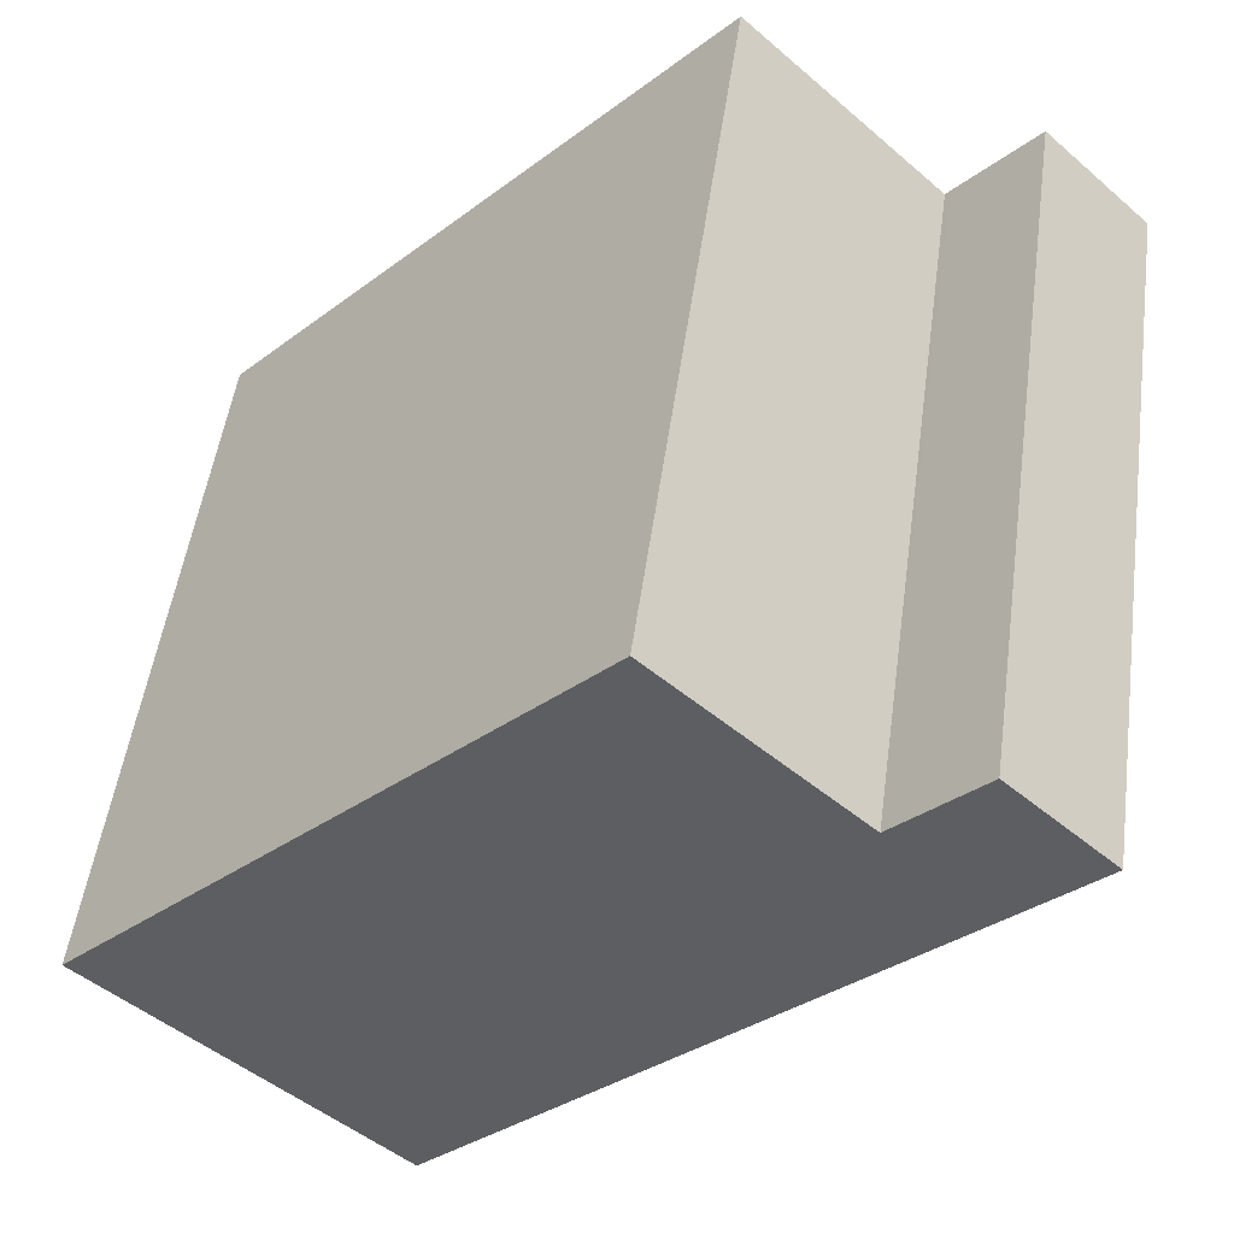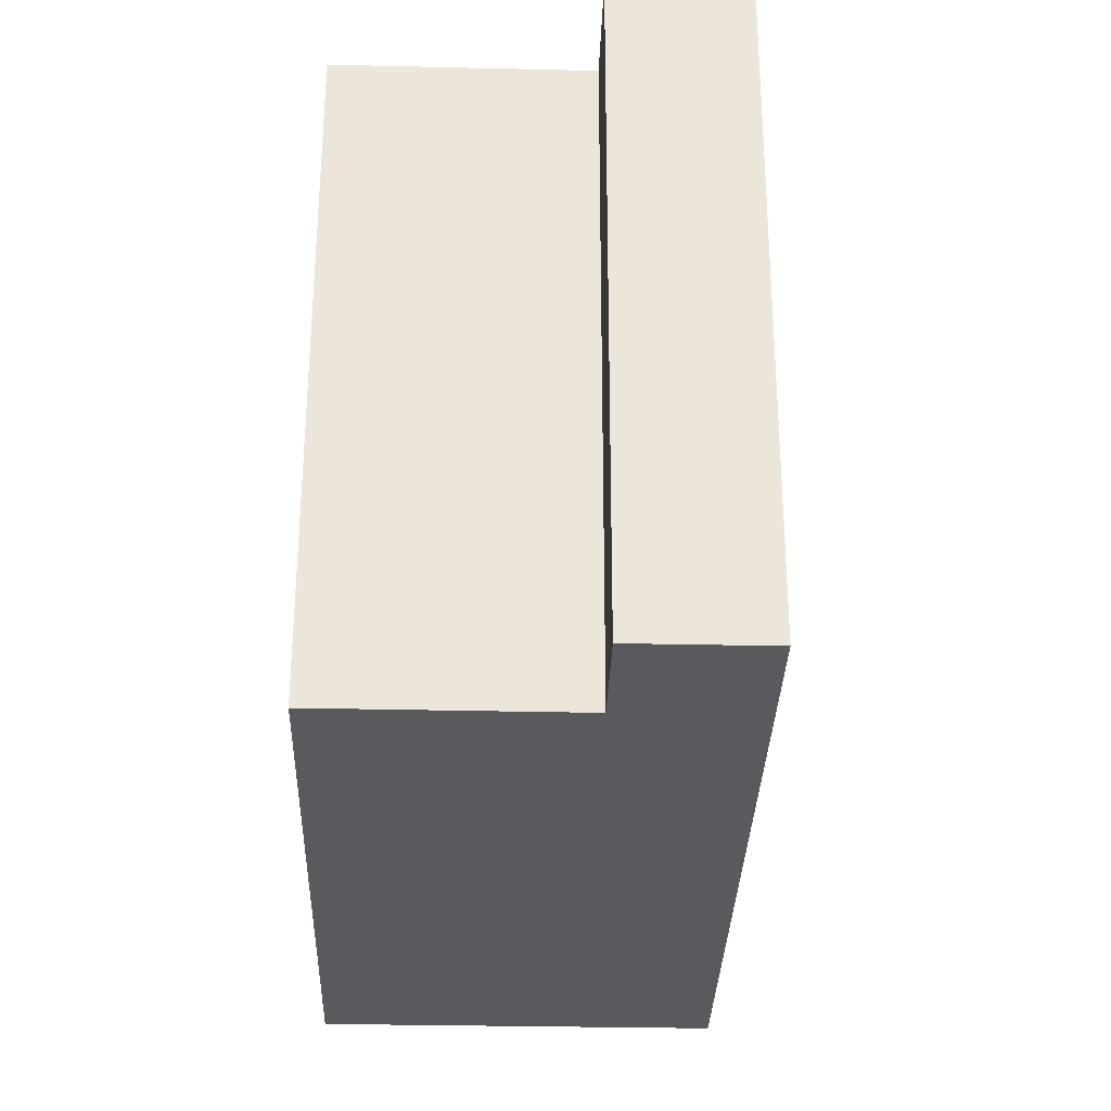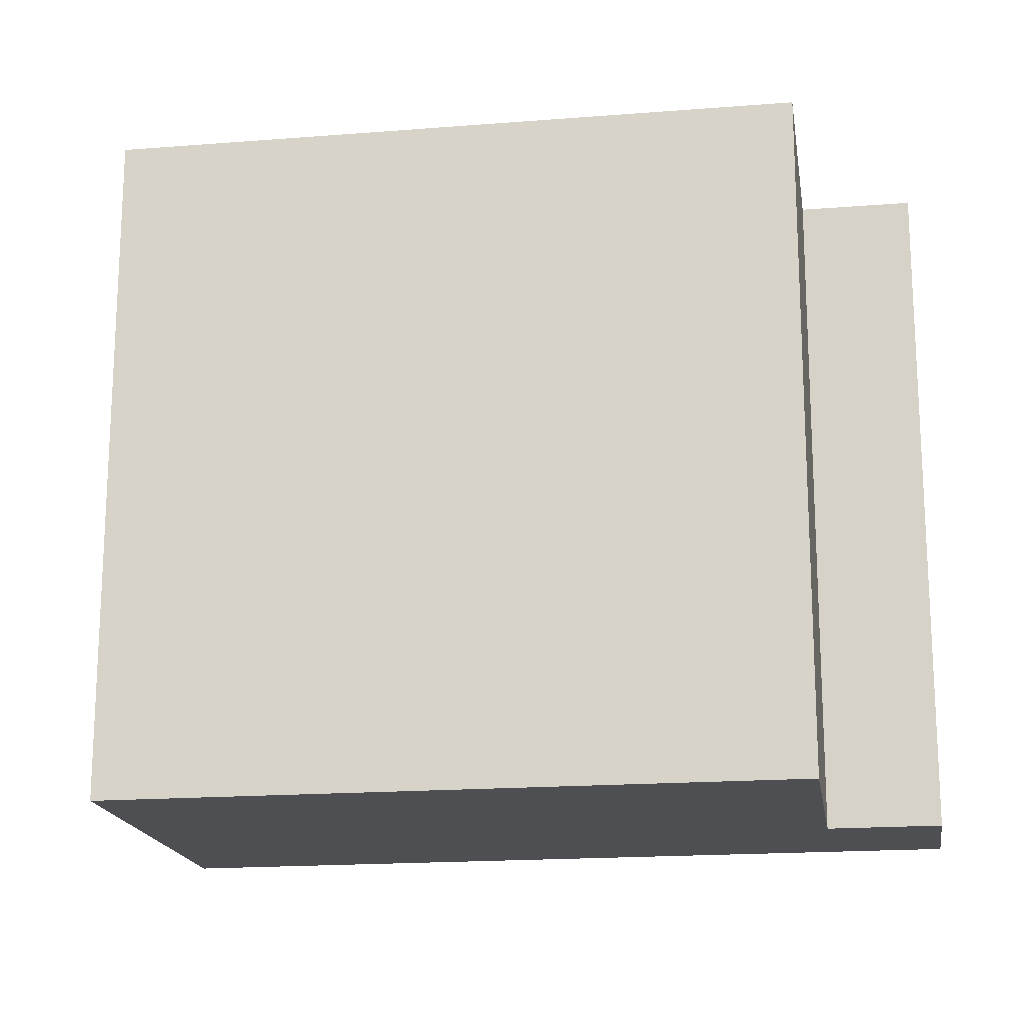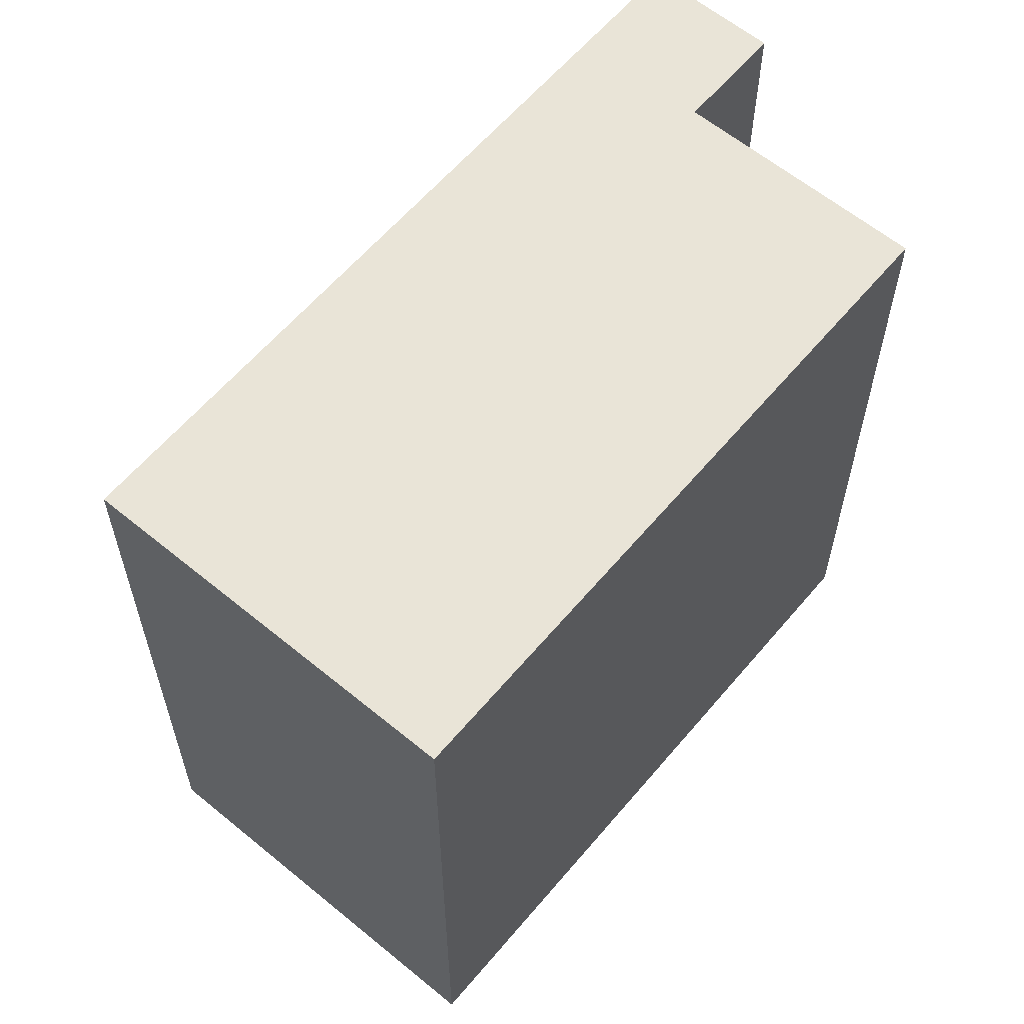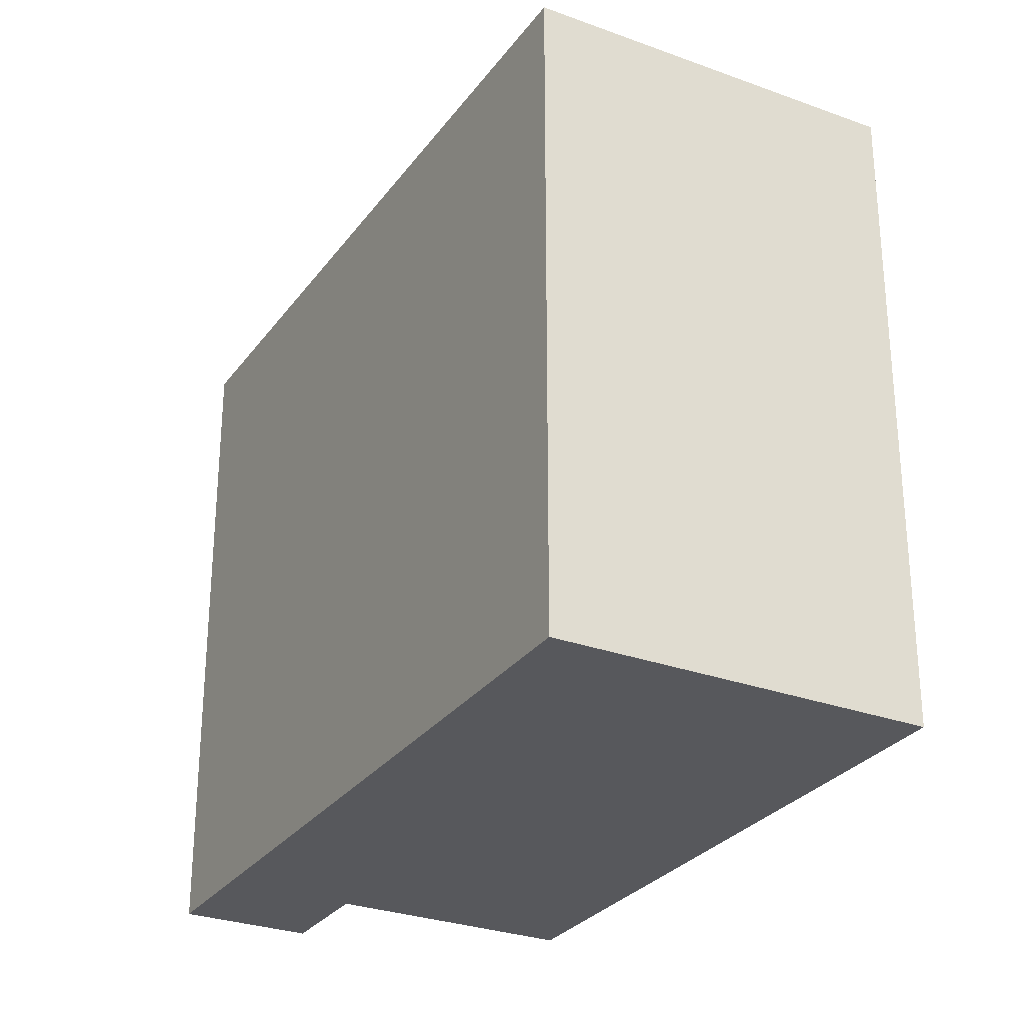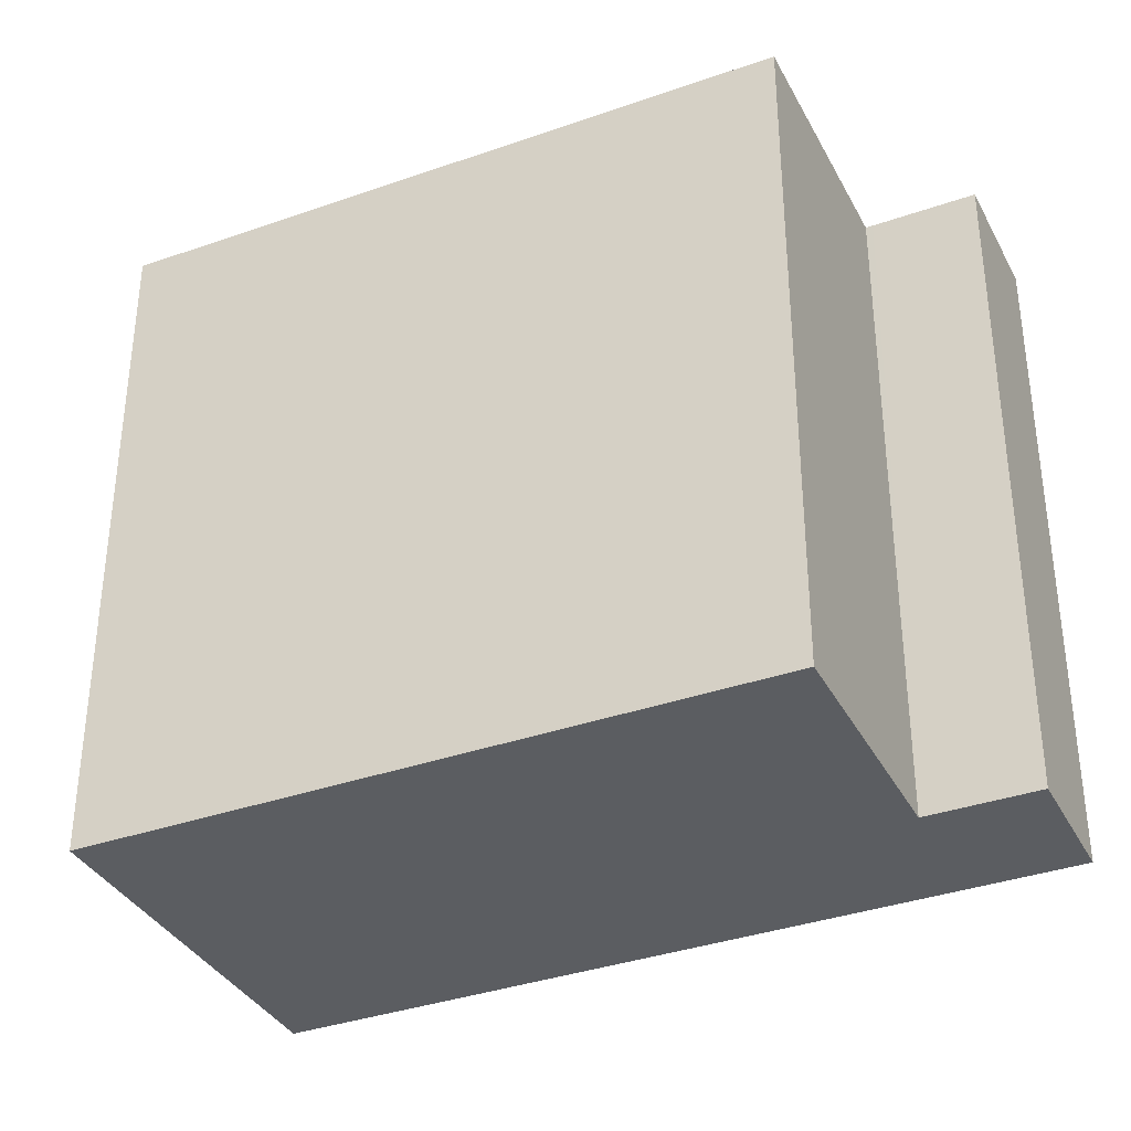
<metadata>
{"format":"obj","ext":"obj","renderer":"f3d","projection":"perspective","resolution":1024,"background":"white","views":[{"elev":51.0,"azim":7.9,"up":"+Z"},{"elev":-31.4,"azim":41.8,"up":"+Y"},{"elev":-17.8,"azim":-37.5,"up":"+Y"},{"elev":61.1,"azim":-96.4,"up":"+Y"},{"elev":-28.6,"azim":-165.3,"up":"+Y"},{"elev":-35.9,"azim":-21.6,"up":"+Y"}]}
</metadata>
<code>
v  0 9.457 5.791e-16
v  10.58 9.457 3.226
v  3.948 9.457 -3.757
v  9.133 9.457 4.461
v  6.579 9.457 6.9
v  11.59 9.457 4.295
v  9.202 9.457 4.534
v  10.22 9.457 5.602
v  6.579 -4.225e-16 6.9
v  9.133 -2.732e-16 4.461
v  10.22 -3.43e-16 5.602
v  11.59 -2.63e-16 4.295
v  9.202 -2.776e-16 4.534
v  0 0 0
v  3.948 2.301e-16 -3.757
v  10.58 -1.975e-16 3.226
g defaultobject
f 1 2 3
f 2 1 4
f 4 1 5
f 4 6 2
f 6 4 7
f 6 7 8
f 9 4 5
f 4 9 10
f 11 6 8
f 6 11 12
f 10 7 4
f 7 10 8
f 8 10 11
f 11 10 13
f 14 5 1
f 5 14 9
f 12 2 6
f 2 12 3
f 3 12 15
f 15 12 16
f 15 1 3
f 1 15 14
f 11 16 12
f 16 11 13
f 16 13 15
f 15 13 10
f 15 10 9
f 15 9 14

</code>
